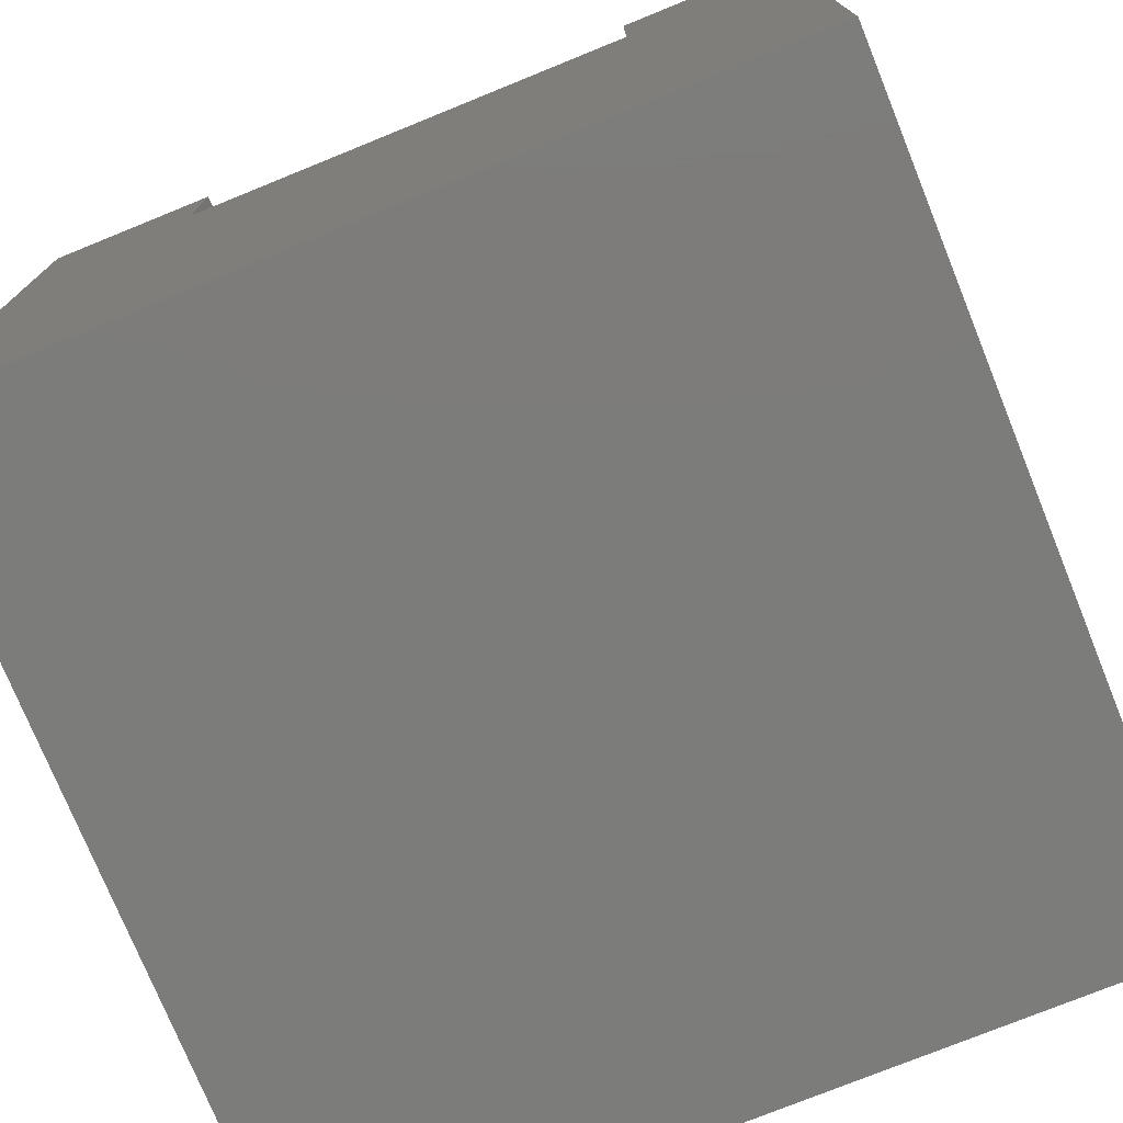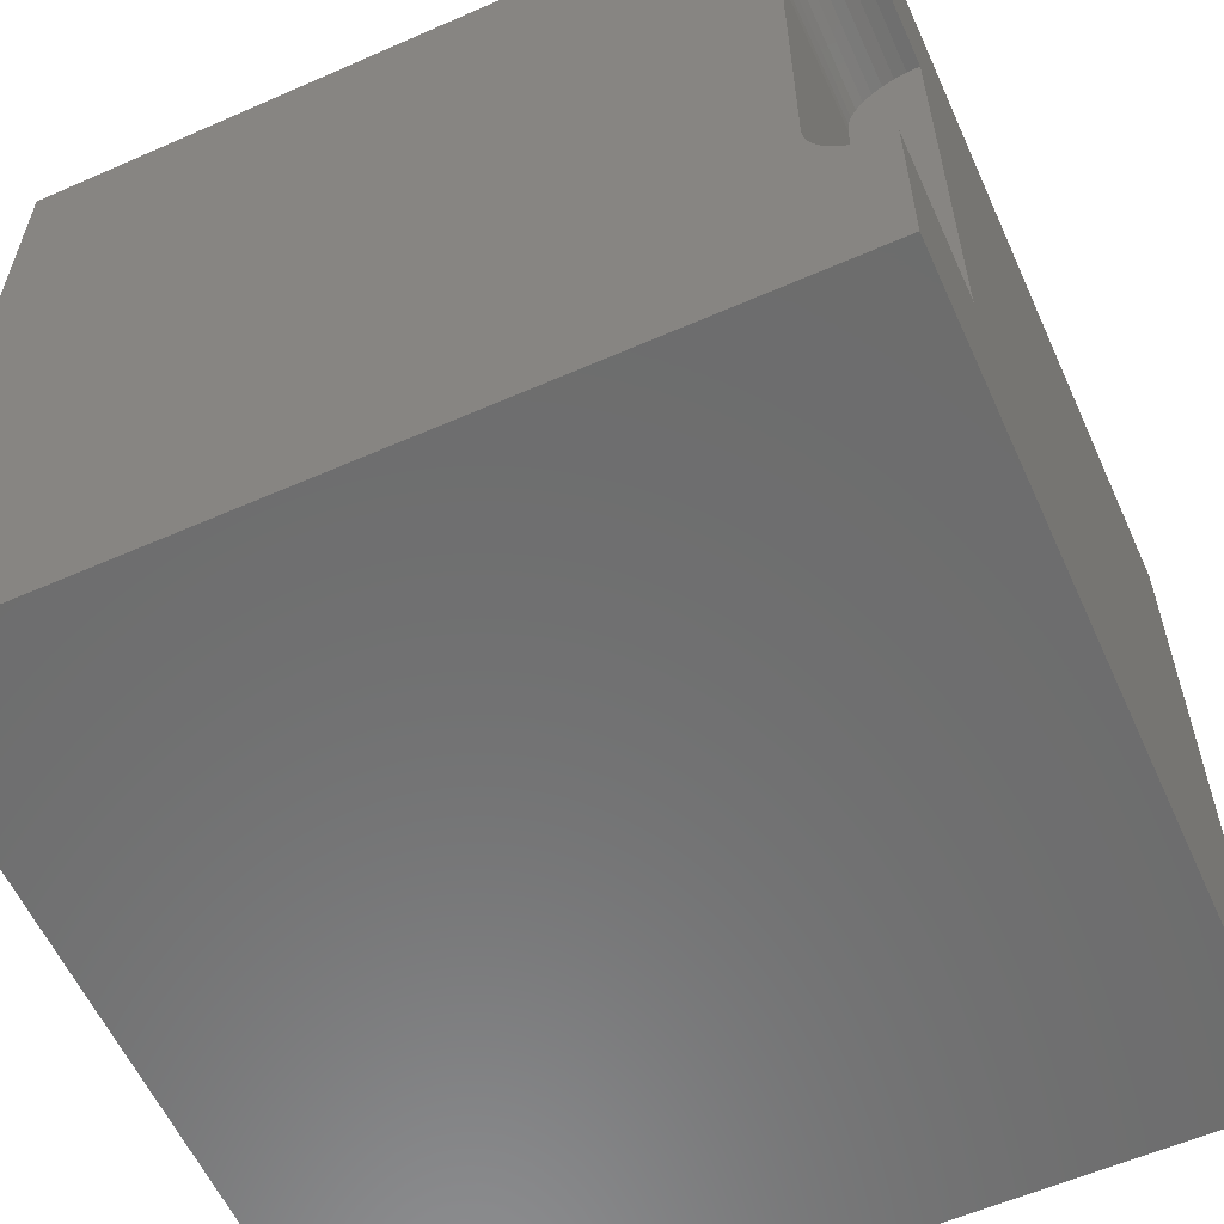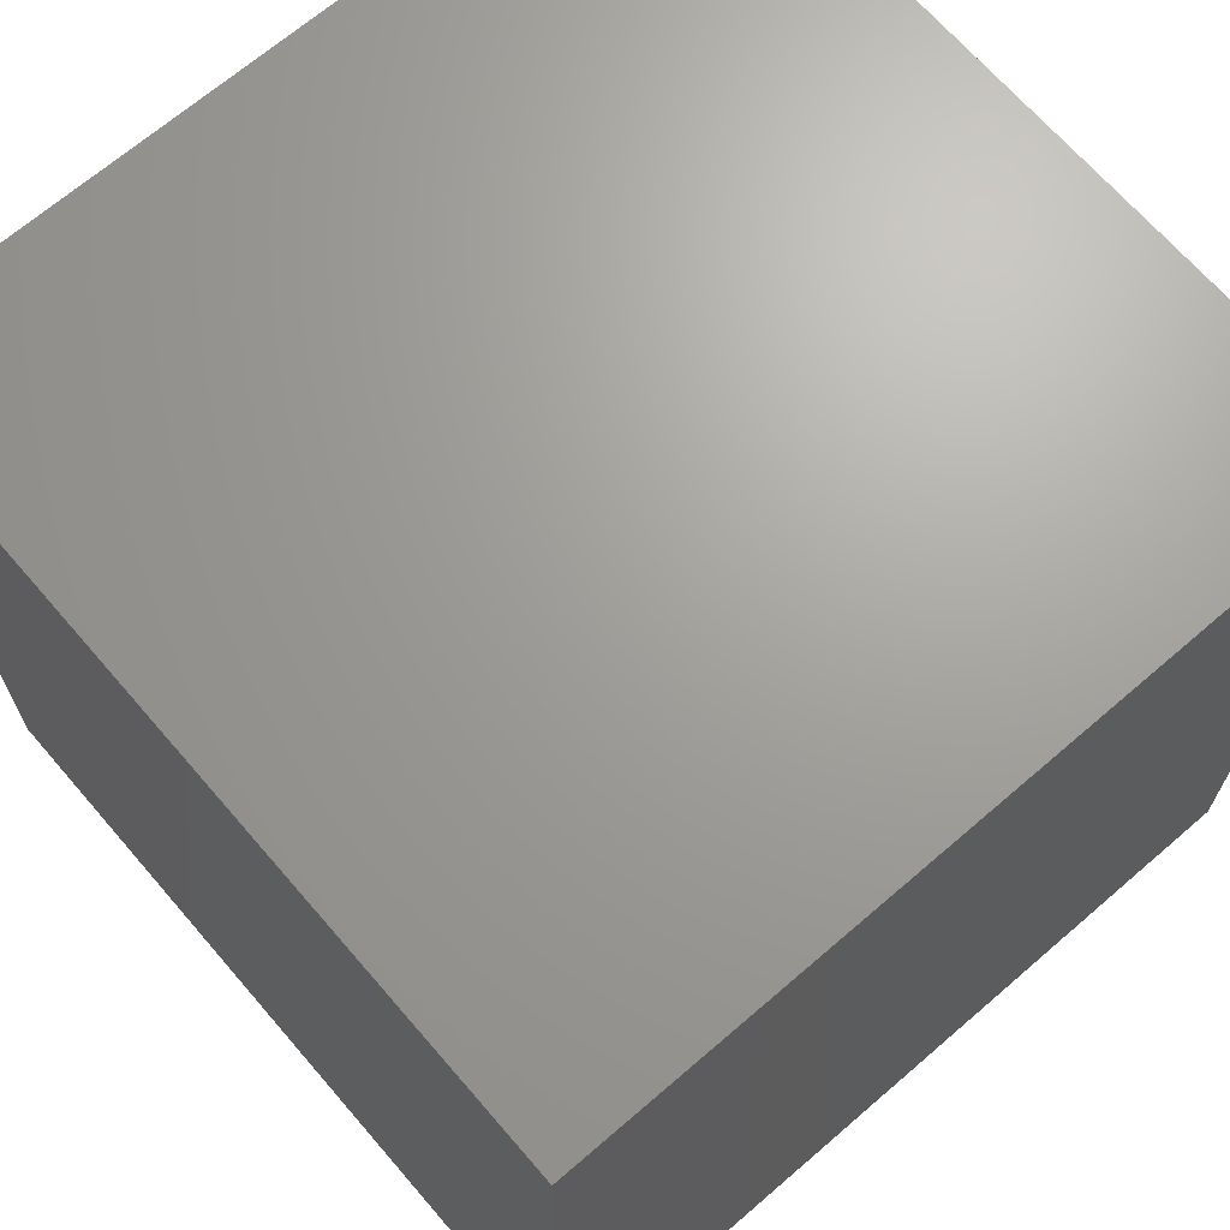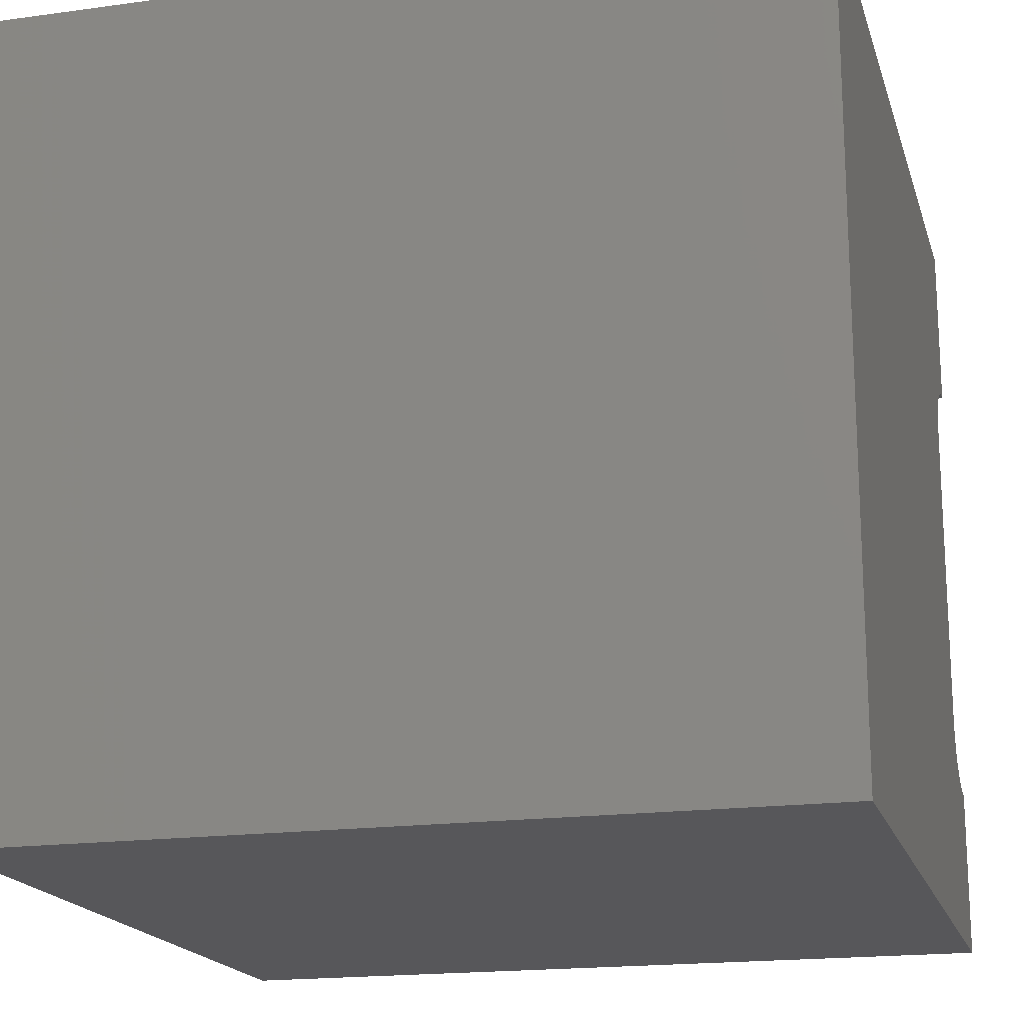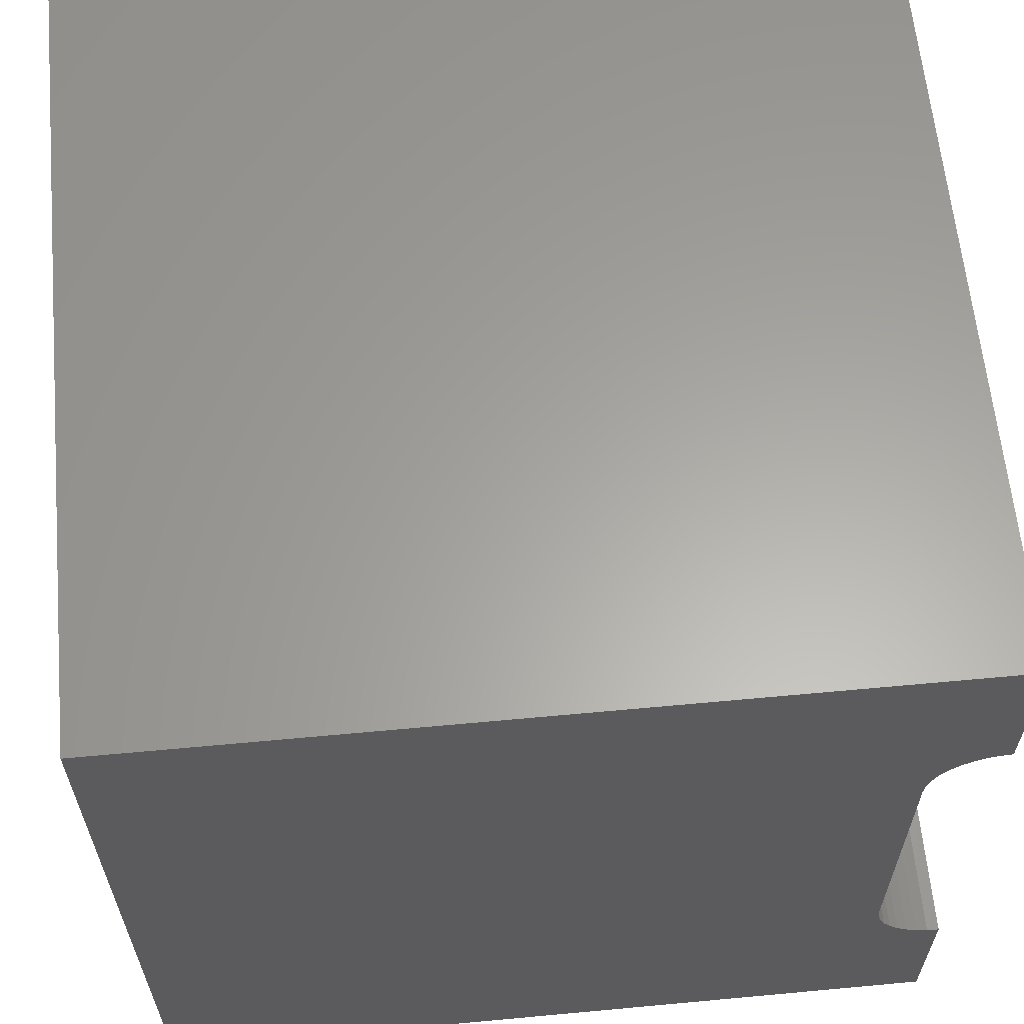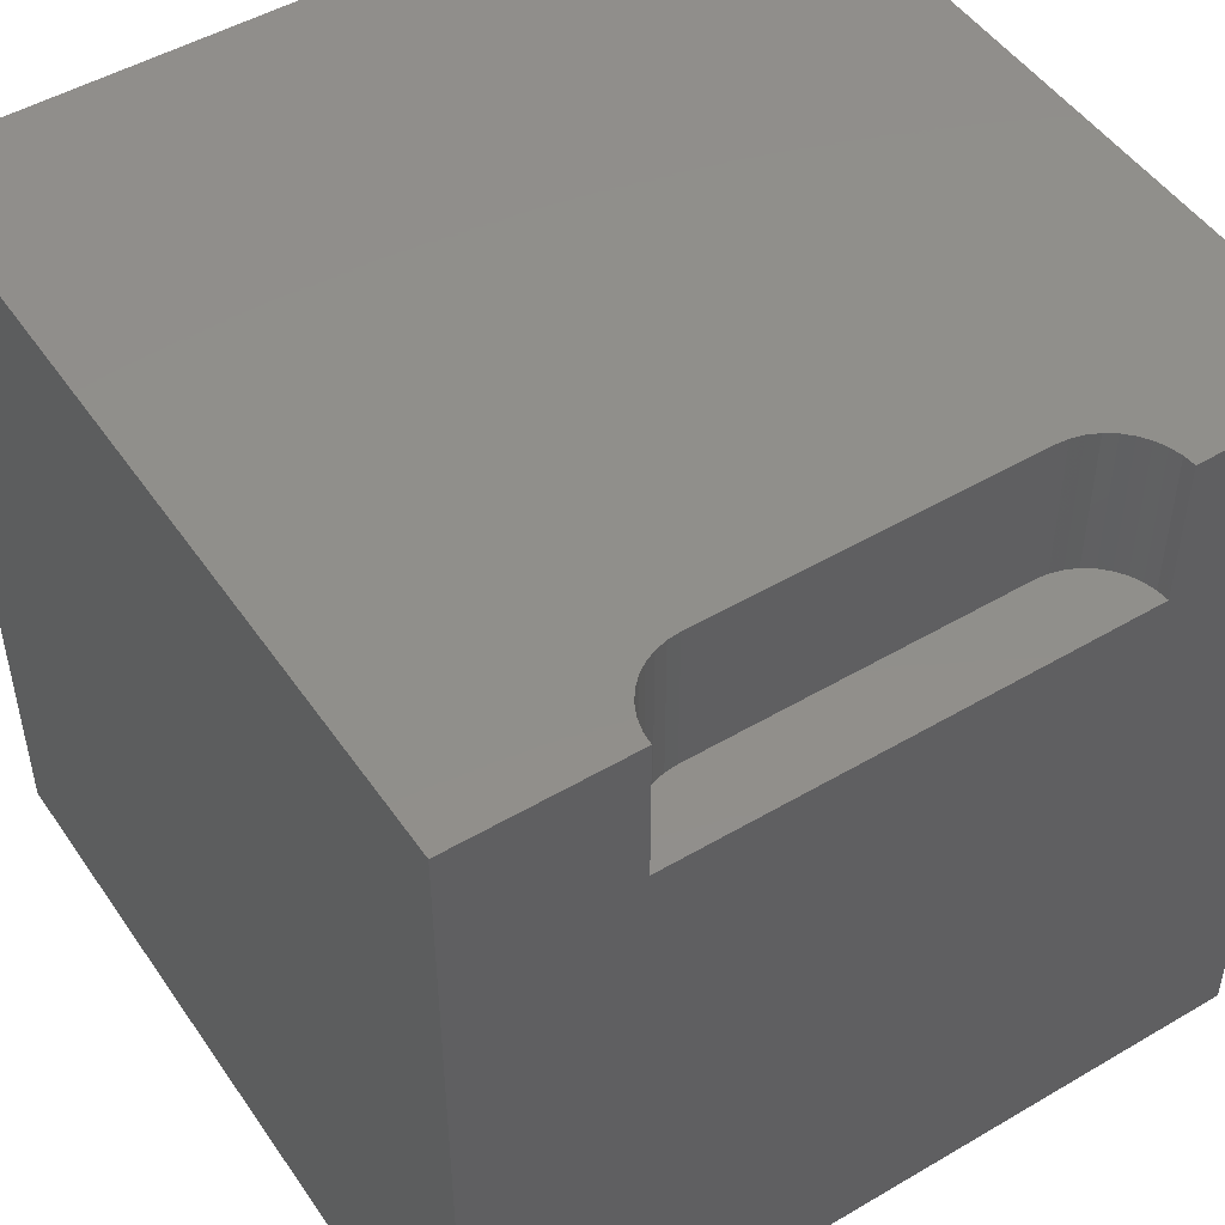
<metadata>
{"format":"stl","ext":"stl","renderer":"f3d","projection":"perspective","resolution":1024,"background":"white","views":[{"elev":-75.5,"azim":112.1,"up":"+Z"},{"elev":-59.0,"azim":24.3,"up":"+Y"},{"elev":68.2,"azim":-130.8,"up":"+Y"},{"elev":-18.2,"azim":-75.1,"up":"+Y"},{"elev":62.0,"azim":-5.4,"up":"+Y"},{"elev":49.1,"azim":56.9,"up":"+Z"}]}
</metadata>
<code>
# stl→obj: 48 verts, 92 faces
v 0 10 10
v 0 10 0
v 0 0 10
v 0 0 0
v 9.847 7.862 10
v 10 7.875 10
v 10 10 10
v 10 0 10
v 10 2.125 10
v 9.847 2.138 10
v 9.699 7.822 10
v 9.327 2.439 10
v 9.239 2.564 10
v 9.174 2.703 10
v 9.134 2.851 10
v 9.121 3.004 10
v 9.121 6.996 10
v 9.134 7.149 10
v 9.174 7.297 10
v 9.239 7.436 10
v 9.699 2.178 10
v 9.56 2.243 10
v 9.435 2.33 10
v 9.327 7.561 10
v 9.435 7.67 10
v 9.56 7.757 10
v 10 7.875 8.195
v 10 2.125 8.195
v 10 0 0
v 10 10 0
v 9.121 3.004 8.195
v 9.134 2.851 8.195
v 9.174 2.703 8.195
v 9.239 2.564 8.195
v 9.327 2.439 8.195
v 9.435 2.33 8.195
v 9.56 2.243 8.195
v 9.699 2.178 8.195
v 9.847 2.138 8.195
v 9.847 7.862 8.195
v 9.699 7.822 8.195
v 9.56 7.757 8.195
v 9.435 7.67 8.195
v 9.327 7.561 8.195
v 9.239 7.436 8.195
v 9.174 7.297 8.195
v 9.134 7.149 8.195
v 9.121 6.996 8.195
f 1 2 3
f 3 2 4
f 5 6 7
f 8 9 10
f 5 7 11
f 12 13 3
f 3 13 14
f 14 15 3
f 3 15 16
f 3 16 1
f 1 16 17
f 17 18 1
f 1 18 19
f 1 19 20
f 10 21 8
f 8 21 22
f 8 22 3
f 3 22 23
f 3 23 12
f 20 24 1
f 1 24 25
f 1 25 7
f 7 25 26
f 7 26 11
f 7 6 27
f 9 8 28
f 28 8 29
f 28 29 27
f 27 29 30
f 27 30 7
f 2 30 4
f 4 30 29
f 7 30 1
f 1 30 2
f 29 8 4
f 4 8 3
f 31 16 15
f 31 15 32
f 32 15 14
f 32 14 33
f 33 14 13
f 33 13 34
f 34 13 12
f 34 12 35
f 35 12 23
f 35 23 36
f 36 23 22
f 36 22 37
f 37 22 21
f 37 21 38
f 38 21 10
f 38 10 39
f 39 10 9
f 39 9 28
f 27 6 5
f 27 5 40
f 40 5 11
f 40 11 41
f 41 11 26
f 41 26 42
f 42 26 25
f 42 25 43
f 43 25 24
f 43 24 44
f 44 24 20
f 44 20 45
f 45 20 19
f 45 19 46
f 46 19 18
f 46 18 47
f 47 18 17
f 47 17 48
f 41 48 40
f 40 48 27
f 27 48 28
f 28 48 31
f 28 31 32
f 42 46 41
f 41 46 47
f 41 47 48
f 42 43 46
f 46 43 44
f 46 44 45
f 32 33 28
f 28 33 34
f 28 34 35
f 35 36 28
f 28 36 37
f 28 37 39
f 39 37 38
f 31 48 16
f 16 48 17

</code>
